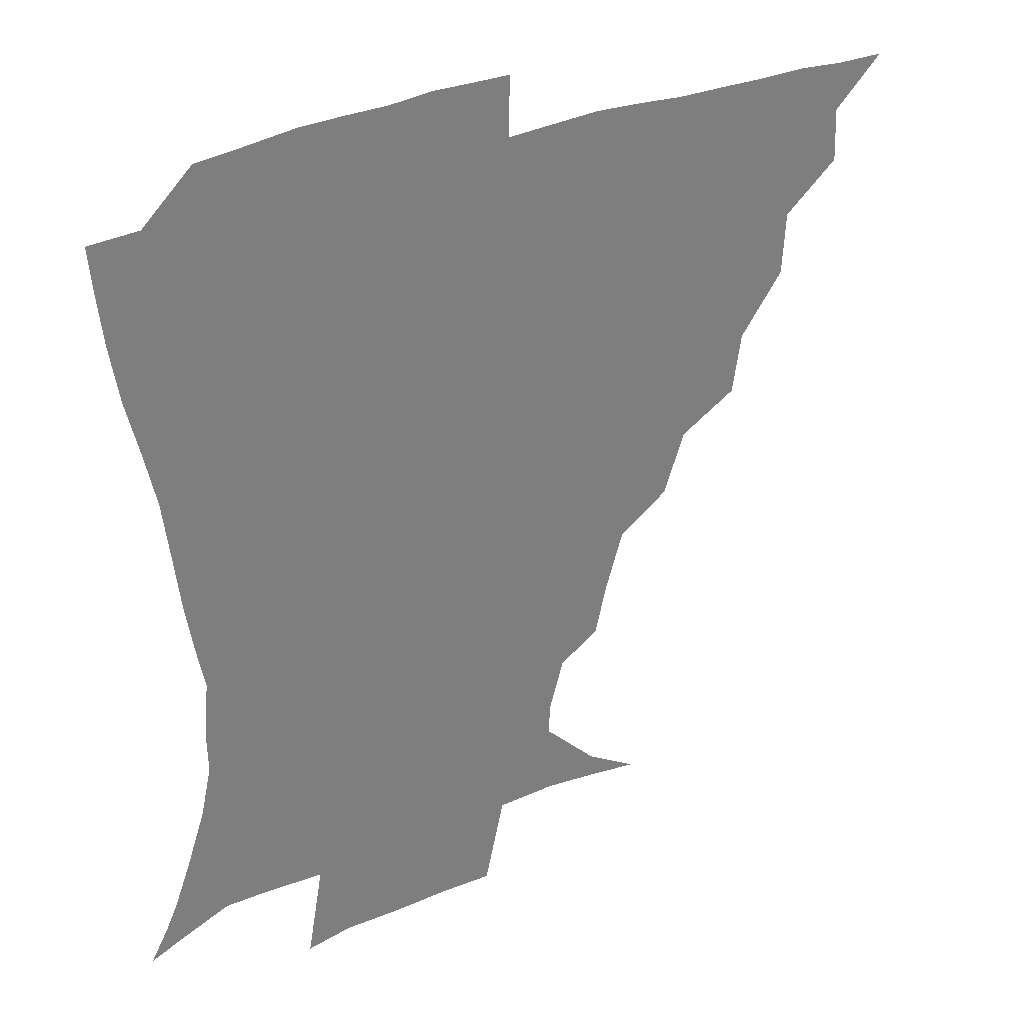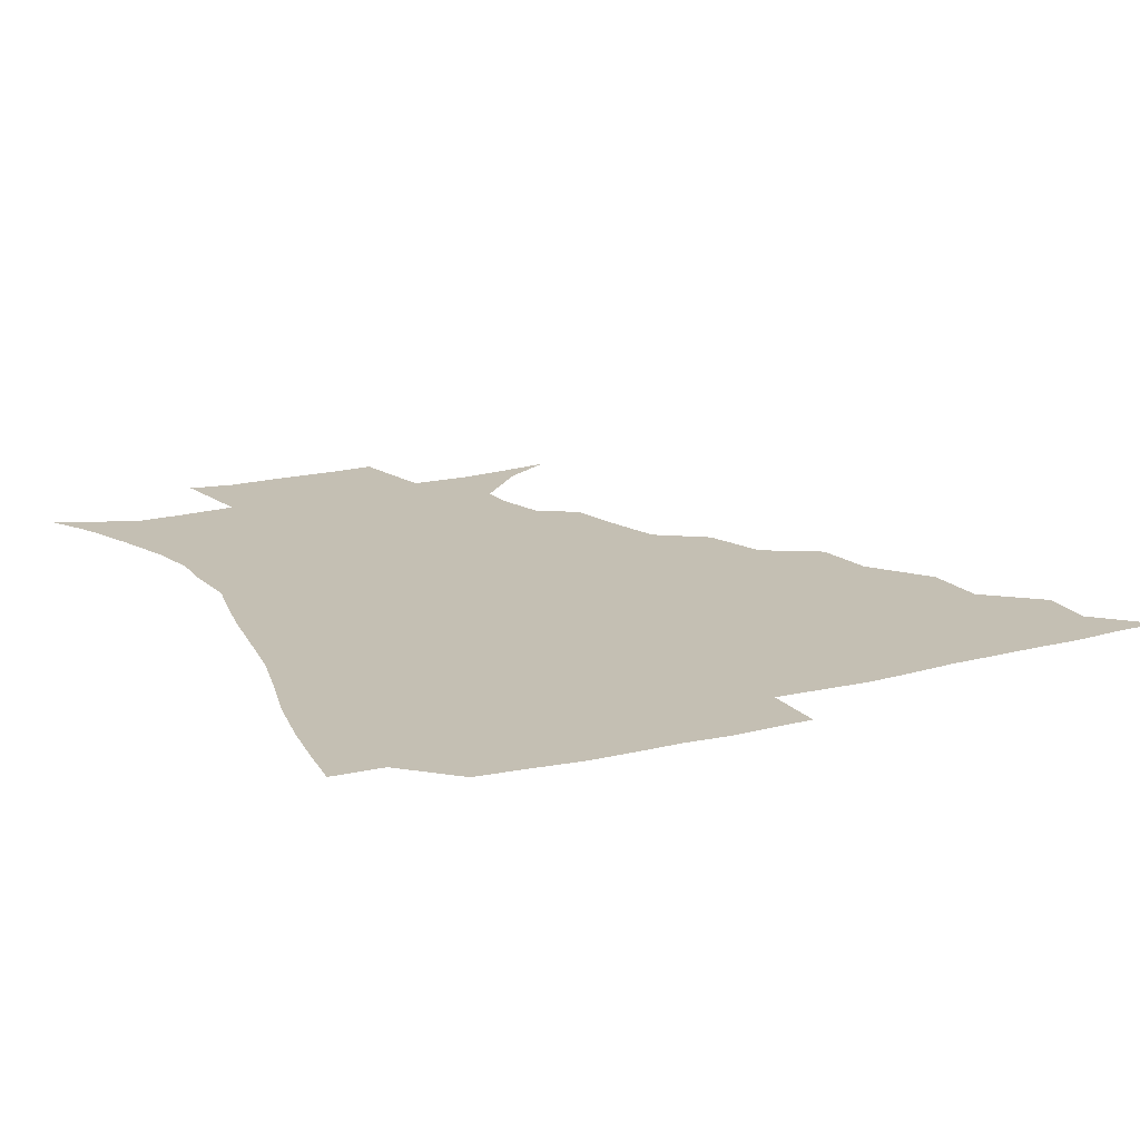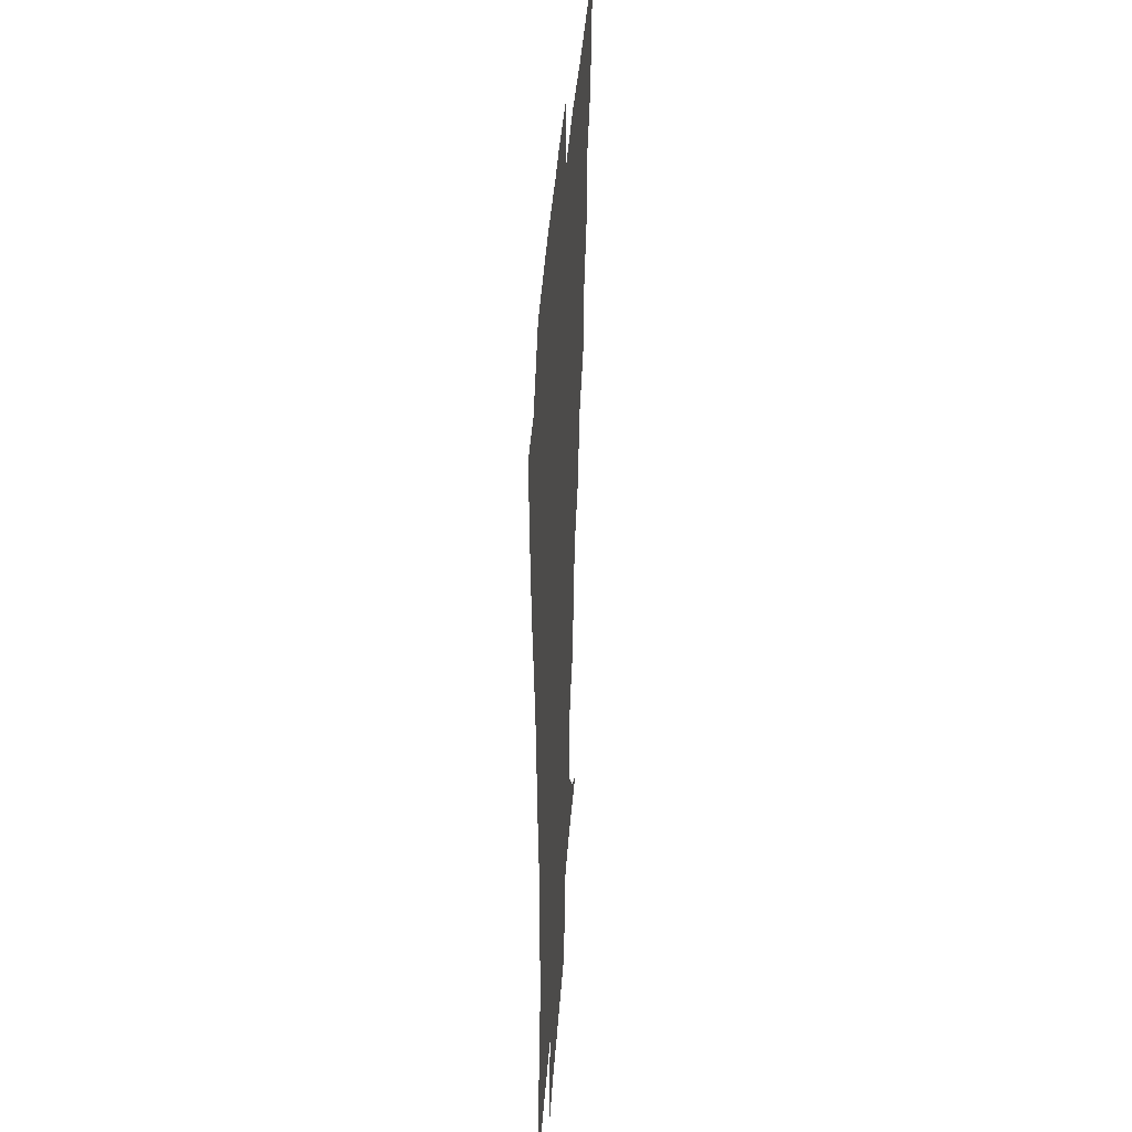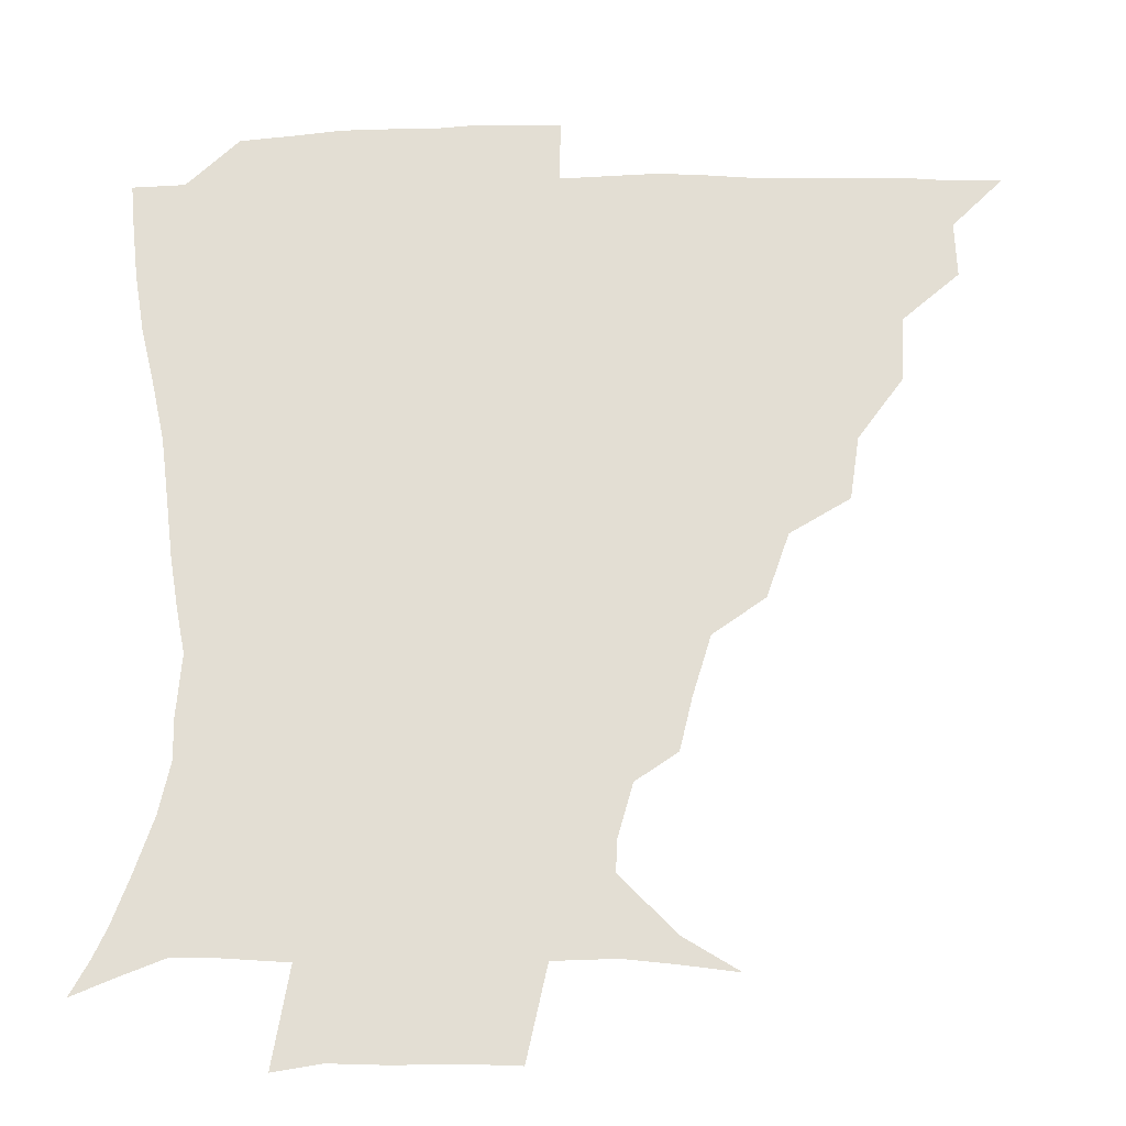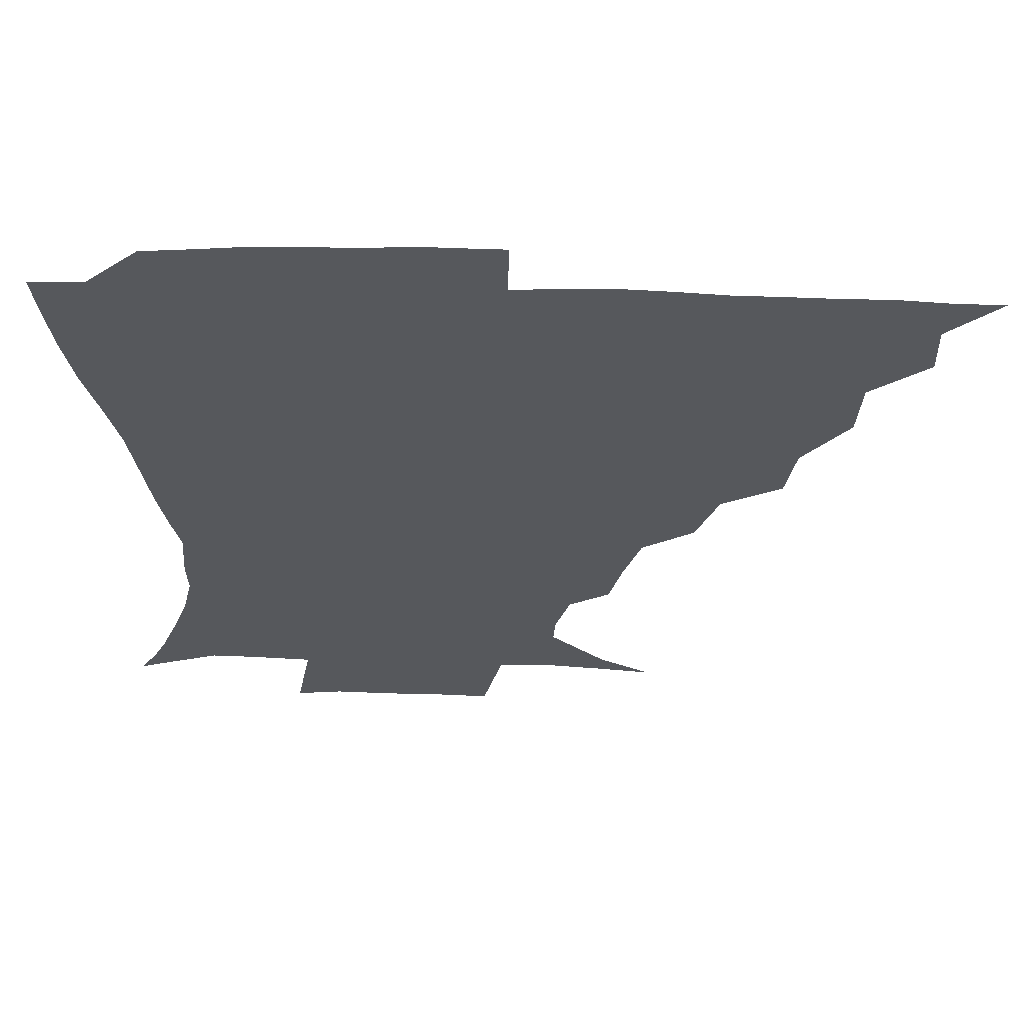
<metadata>
{"format":"obj","ext":"obj","renderer":"f3d","projection":"perspective","resolution":1024,"background":"white","views":[{"elev":32.1,"azim":149.2,"up":"+Y"},{"elev":17.8,"azim":153.3,"up":"+Z"},{"elev":36.3,"azim":93.6,"up":"+Y"},{"elev":-22.9,"azim":-179.4,"up":"+Y"},{"elev":62.0,"azim":-178.3,"up":"+Y"}]}
</metadata>
<code>
v 436 390.4 0
v 451.1 357.5 0
v 451.7 374.8 0
v 451.3 390.5 0
v 469.7 322 0
v 468.6 342.3 0
v 468.1 359.8 0
v 467.1 375.3 0
v 466.6 391.7 0
v 486.9 282.8 0
v 484 302.4 0
v 486.1 329.2 0
v 484.7 345.7 0
v 483.3 360.8 0
v 482.2 376.2 0
v 481.9 391.5 0
v 512.6 251.5 0
v 505.6 271.6 0
v 502.5 294.3 0
v 502.8 317.2 0
v 500.8 331.8 0
v 499.5 346.8 0
v 498.6 361.6 0
v 497.9 376.2 0
v 497 391.7 0
v 538.7 204.4 0
v 534.7 221.1 0
v 529 239.9 0
v 523.1 262.8 0
v 519.5 283.8 0
v 517.4 301.2 0
v 516.9 319.4 0
v 515.4 333.3 0
v 514.2 347.5 0
v 513.3 362 0
v 512.7 376.7 0
v 512.1 391.8 0
v 522.4 140.6 0
v 539.2 150.9 0
v 557 168.9 0
v 556.5 179.1 0
v 551.8 195.5 0
v 546.8 214.3 0
v 542.7 233.5 0
v 538.6 248.7 0
v 535.2 272.3 0
v 532.9 287.8 0
v 531.5 304.1 0
v 530.8 320 0
v 530 334 0
v 528.7 347.8 0
v 528.1 362.2 0
v 527.7 377 0
v 527.1 392.9 0
v 540.2 142.9 0
v 557.1 158 0
v 564.4 171.8 0
v 562.9 187.9 0
v 559.7 208.4 0
v 556.3 224.7 0
v 552.5 237.8 0
v 550.5 258.3 0
v 547.8 274.6 0
v 546.5 291.2 0
v 545.9 306.9 0
v 545.3 321.1 0
v 544.9 334.4 0
v 544.5 348.3 0
v 543 362.4 0
v 543.2 376.8 0
v 542 393.7 0
v 556.2 144.6 0
v 571.4 162.9 0
v 573.3 178 0
v 571.1 196.1 0
v 570 214.6 0
v 566.7 229.3 0
v 564.4 244.8 0
v 563 263.4 0
v 561.3 278.8 0
v 560.5 293.1 0
v 559.8 307 0
v 558.9 320.3 0
v 560.4 336.1 0
v 559.4 348.7 0
v 559.5 362 0
v 558.2 377 0
v 557.6 392.8 0
v 575.6 144 0
v 583 167.4 0
v 583.1 184.9 0
v 580.8 199.1 0
v 581.4 217.2 0
v 577.3 233.7 0
v 577.2 247.5 0
v 575.3 267.2 0
v 574.6 278.9 0
v 574 294 0
v 574.5 309.2 0
v 573.7 321.7 0
v 573.9 335.2 0
v 573.6 348.5 0
v 573.6 362.2 0
v 573.3 375.9 0
v 572.9 392 0
v 572.3 411.4 0
v 582 115 0
v 590.6 149.1 0
v 594.3 168 0
v 593.2 185.9 0
v 593.5 190.2 0
v 590.4 220 0
v 589.2 232.1 0
v 588.5 252.3 0
v 588.2 267 0
v 588.1 281.6 0
v 587.9 295.2 0
v 588.2 309.8 0
v 588.5 323.2 0
v 588.2 335.3 0
v 588.5 348.8 0
v 588.1 362.3 0
v 587.4 376.8 0
v 586.6 393.3 0
v 584.7 411.5 0
v 599.7 115.6 0
v 603.5 148.7 0
v 605.8 170.2 0
v 604.5 186.3 0
v 604.1 205.4 0
v 601.7 222.5 0
v 602.6 235.6 0
v 600.6 252.3 0
v 601.1 267.5 0
v 601.3 281 0
v 601.5 293.8 0
v 601.8 309 0
v 602.1 322.2 0
v 602.8 335.8 0
v 602.8 348.9 0
v 602.7 362.3 0
v 601.9 377.1 0
v 600.8 392.9 0
v 597.8 411.7 0
v 618.2 115.3 0
v 616.9 148.6 0
v 616.7 171.1 0
v 616.6 189.9 0
v 614.9 206.2 0
v 613.9 220.9 0
v 613.3 238.1 0
v 613.8 251.5 0
v 613.5 267.2 0
v 614.3 281.1 0
v 615 295.5 0
v 615.6 309.2 0
v 616.4 323.2 0
v 616.8 336 0
v 617.2 348.9 0
v 617.2 362.5 0
v 616.7 376.7 0
v 615.8 391.3 0
v 612.1 410.4 0
v 636.2 115.8 0
v 631.7 144.6 0
v 628.1 170 0
v 627.9 189.4 0
v 625.4 206.5 0
v 625.4 223.6 0
v 625.6 235.7 0
v 625.5 252.2 0
v 625.9 266.5 0
v 627 281.5 0
v 628.1 294.4 0
v 629.1 309 0
v 629.8 322.9 0
v 630.6 335.4 0
v 632.2 349.3 0
v 632.6 362.3 0
v 631.6 376.3 0
v 630.6 391 0
v 626.3 410.3 0
v 651.3 113.3 0
v 646 143.7 0
v 640.5 168 0
v 638.1 190.7 0
v 637.2 205.4 0
v 636.9 220.1 0
v 636.9 234.5 0
v 637.2 249.5 0
v 638.2 263.4 0
v 639.4 278.5 0
v 640.5 293.5 0
v 641.7 310.1 0
v 643.3 322.1 0
v 644.2 334.2 0
v 646.1 349.7 0
v 646.7 362.4 0
v 646.6 375.7 0
v 646.2 389.2 0
v 640.9 409.9 0
v 665.8 145 0
v 655 165.9 0
v 650 185.9 0
v 648 202.7 0
v 647.2 218.8 0
v 647.7 232.5 0
v 648.5 246.5 0
v 650 259.4 0
v 650.8 276.9 0
v 652.4 293.3 0
v 654.2 307.1 0
v 656.2 321.6 0
v 657.9 334.9 0
v 659.4 348.9 0
v 660.5 362.3 0
v 660.8 375.7 0
v 660.2 389.6 0
v 656.6 408 0
v 680 145.2 0
v 670.1 161.9 0
v 662.4 181.5 0
v 660.4 195.7 0
v 657.8 213.5 0
v 658 227.8 0
v 658.9 242.3 0
v 660.4 256.5 0
v 661.8 272.8 0
v 663.5 289.1 0
v 666.1 303 0
v 668.1 320.3 0
v 670.8 333.1 0
v 672.7 348.4 0
v 674.3 361.8 0
v 675.2 375.5 0
v 674.4 390.5 0
v 672.7 406.3 0
v 695.2 139.2 0
v 685.2 155.5 0
v 676.7 173.9 0
v 672.8 189 0
v 669 205.9 0
v 668.5 219.5 0
v 669.8 232.4 0
v 670.3 248.9 0
v 671.8 266.4 0
v 674.4 281.3 0
v 677 297.4 0
v 679.4 315.3 0
v 683.4 328.7 0
v 685.6 346.3 0
v 688.3 360.4 0
v 689.6 375.2 0
v 689.1 390.5 0
v 707.4 134.1 0
v 701.4 144.8 0
v 697.2 154 0
v 692 168 0
v 685.8 186.3 0
v 682.3 202.5 0
v 682.5 214.7 0
v 680.9 234.7 0
v 683.6 248.8 0
v 686.2 264.7 0
v 688.5 283.1 0
v 690.9 303 0
v 695 321.8 0
v 699.1 339.2 0
v 702.3 358.5 0
v 704.1 374.6 0
v 705.4 389.6 0
v 721 391 0
f 3 4 1
f 6 7 2
f 2 7 3
f 7 8 3
f 3 8 4
f 8 9 4
f 11 12 5
f 5 12 6
f 12 13 6
f 6 13 7
f 13 14 7
f 7 14 8
f 14 15 8
f 8 15 9
f 15 16 9
f 18 19 10
f 10 19 11
f 19 20 11
f 11 20 12
f 20 21 12
f 12 21 13
f 21 22 13
f 13 22 14
f 22 23 14
f 14 23 15
f 23 24 15
f 15 24 16
f 24 25 16
f 28 29 17
f 17 29 18
f 29 30 18
f 18 30 19
f 30 31 19
f 19 31 20
f 31 32 20
f 20 32 21
f 32 33 21
f 21 33 22
f 33 34 22
f 22 34 23
f 34 35 23
f 23 35 24
f 35 36 24
f 24 36 25
f 36 37 25
f 42 43 26
f 26 43 27
f 43 44 27
f 27 44 28
f 44 45 28
f 28 45 29
f 45 46 29
f 29 46 30
f 46 47 30
f 30 47 31
f 47 48 31
f 31 48 32
f 48 49 32
f 32 49 33
f 49 50 33
f 33 50 34
f 50 51 34
f 34 51 35
f 51 52 35
f 35 52 36
f 52 53 36
f 36 53 37
f 53 54 37
f 38 55 39
f 55 56 39
f 39 56 40
f 56 57 40
f 40 57 41
f 57 58 41
f 41 58 42
f 58 59 42
f 42 59 43
f 59 60 43
f 43 60 44
f 60 61 44
f 44 61 45
f 61 62 45
f 45 62 46
f 62 63 46
f 46 63 47
f 63 64 47
f 47 64 48
f 64 65 48
f 48 65 49
f 65 66 49
f 49 66 50
f 66 67 50
f 50 67 51
f 67 68 51
f 51 68 52
f 68 69 52
f 52 69 53
f 69 70 53
f 53 70 54
f 70 71 54
f 55 72 56
f 72 73 56
f 56 73 57
f 73 74 57
f 57 74 58
f 74 75 58
f 58 75 59
f 75 76 59
f 59 76 60
f 76 77 60
f 60 77 61
f 77 78 61
f 61 78 62
f 78 79 62
f 62 79 63
f 79 80 63
f 63 80 64
f 80 81 64
f 64 81 65
f 81 82 65
f 65 82 66
f 82 83 66
f 66 83 67
f 83 84 67
f 67 84 68
f 84 85 68
f 68 85 69
f 85 86 69
f 69 86 70
f 86 87 70
f 70 87 71
f 87 88 71
f 72 89 73
f 89 90 73
f 73 90 74
f 90 91 74
f 74 91 75
f 91 92 75
f 75 92 76
f 92 93 76
f 76 93 77
f 93 94 77
f 77 94 78
f 94 95 78
f 78 95 79
f 95 96 79
f 79 96 80
f 96 97 80
f 80 97 81
f 97 98 81
f 81 98 82
f 98 99 82
f 82 99 83
f 99 100 83
f 83 100 84
f 100 101 84
f 84 101 85
f 101 102 85
f 85 102 86
f 102 103 86
f 86 103 87
f 103 104 87
f 87 104 88
f 104 105 88
f 107 108 89
f 89 108 90
f 108 109 90
f 90 109 91
f 109 110 91
f 91 110 92
f 110 111 92
f 92 111 93
f 111 112 93
f 93 112 94
f 112 113 94
f 94 113 95
f 113 114 95
f 95 114 96
f 114 115 96
f 96 115 97
f 115 116 97
f 97 116 98
f 116 117 98
f 98 117 99
f 117 118 99
f 99 118 100
f 118 119 100
f 100 119 101
f 119 120 101
f 101 120 102
f 120 121 102
f 102 121 103
f 121 122 103
f 103 122 104
f 122 123 104
f 104 123 105
f 123 124 105
f 105 124 106
f 124 125 106
f 107 126 108
f 126 127 108
f 108 127 109
f 127 128 109
f 109 128 110
f 128 129 110
f 110 129 111
f 129 130 111
f 111 130 112
f 130 131 112
f 112 131 113
f 131 132 113
f 113 132 114
f 132 133 114
f 114 133 115
f 133 134 115
f 115 134 116
f 134 135 116
f 116 135 117
f 135 136 117
f 117 136 118
f 136 137 118
f 118 137 119
f 137 138 119
f 119 138 120
f 138 139 120
f 120 139 121
f 139 140 121
f 121 140 122
f 140 141 122
f 122 141 123
f 141 142 123
f 123 142 124
f 142 143 124
f 124 143 125
f 143 144 125
f 126 145 127
f 145 146 127
f 127 146 128
f 146 147 128
f 128 147 129
f 147 148 129
f 129 148 130
f 148 149 130
f 130 149 131
f 149 150 131
f 131 150 132
f 150 151 132
f 132 151 133
f 151 152 133
f 133 152 134
f 152 153 134
f 134 153 135
f 153 154 135
f 135 154 136
f 154 155 136
f 136 155 137
f 155 156 137
f 137 156 138
f 156 157 138
f 138 157 139
f 157 158 139
f 139 158 140
f 158 159 140
f 140 159 141
f 159 160 141
f 141 160 142
f 160 161 142
f 142 161 143
f 161 162 143
f 143 162 144
f 162 163 144
f 145 164 146
f 164 165 146
f 146 165 147
f 165 166 147
f 147 166 148
f 166 167 148
f 148 167 149
f 167 168 149
f 149 168 150
f 168 169 150
f 150 169 151
f 169 170 151
f 151 170 152
f 170 171 152
f 152 171 153
f 171 172 153
f 153 172 154
f 172 173 154
f 154 173 155
f 173 174 155
f 155 174 156
f 174 175 156
f 156 175 157
f 175 176 157
f 157 176 158
f 176 177 158
f 158 177 159
f 177 178 159
f 159 178 160
f 178 179 160
f 160 179 161
f 179 180 161
f 161 180 162
f 180 181 162
f 162 181 163
f 181 182 163
f 164 183 165
f 183 184 165
f 165 184 166
f 184 185 166
f 166 185 167
f 185 186 167
f 167 186 168
f 186 187 168
f 168 187 169
f 187 188 169
f 169 188 170
f 188 189 170
f 170 189 171
f 189 190 171
f 171 190 172
f 190 191 172
f 172 191 173
f 191 192 173
f 173 192 174
f 192 193 174
f 174 193 175
f 193 194 175
f 175 194 176
f 194 195 176
f 176 195 177
f 195 196 177
f 177 196 178
f 196 197 178
f 178 197 179
f 197 198 179
f 179 198 180
f 198 199 180
f 180 199 181
f 199 200 181
f 181 200 182
f 200 201 182
f 184 202 185
f 202 203 185
f 185 203 186
f 203 204 186
f 186 204 187
f 204 205 187
f 187 205 188
f 205 206 188
f 188 206 189
f 206 207 189
f 189 207 190
f 207 208 190
f 190 208 191
f 208 209 191
f 191 209 192
f 209 210 192
f 192 210 193
f 210 211 193
f 193 211 194
f 211 212 194
f 194 212 195
f 212 213 195
f 195 213 196
f 213 214 196
f 196 214 197
f 214 215 197
f 197 215 198
f 215 216 198
f 198 216 199
f 216 217 199
f 199 217 200
f 217 218 200
f 200 218 201
f 218 219 201
f 202 220 203
f 220 221 203
f 203 221 204
f 221 222 204
f 204 222 205
f 222 223 205
f 205 223 206
f 223 224 206
f 206 224 207
f 224 225 207
f 207 225 208
f 225 226 208
f 208 226 209
f 226 227 209
f 209 227 210
f 227 228 210
f 210 228 211
f 228 229 211
f 211 229 212
f 229 230 212
f 212 230 213
f 230 231 213
f 213 231 214
f 231 232 214
f 214 232 215
f 232 233 215
f 215 233 216
f 233 234 216
f 216 234 217
f 234 235 217
f 217 235 218
f 235 236 218
f 218 236 219
f 236 237 219
f 220 238 221
f 238 239 221
f 221 239 222
f 239 240 222
f 222 240 223
f 240 241 223
f 223 241 224
f 241 242 224
f 224 242 225
f 242 243 225
f 225 243 226
f 243 244 226
f 226 244 227
f 244 245 227
f 227 245 228
f 245 246 228
f 228 246 229
f 246 247 229
f 229 247 230
f 247 248 230
f 230 248 231
f 248 249 231
f 231 249 232
f 249 250 232
f 232 250 233
f 250 251 233
f 233 251 234
f 251 252 234
f 234 252 235
f 252 253 235
f 235 253 236
f 253 254 236
f 236 254 237
f 238 255 239
f 255 256 239
f 239 256 240
f 256 257 240
f 240 257 241
f 257 258 241
f 241 258 242
f 258 259 242
f 242 259 243
f 259 260 243
f 243 260 244
f 260 261 244
f 244 261 245
f 261 262 245
f 245 262 246
f 262 263 246
f 246 263 247
f 263 264 247
f 247 264 248
f 264 265 248
f 248 265 249
f 265 266 249
f 249 266 250
f 266 267 250
f 250 267 251
f 267 268 251
f 251 268 252
f 268 269 252
f 252 269 253
f 269 270 253
f 253 270 254
f 270 271 254

</code>
